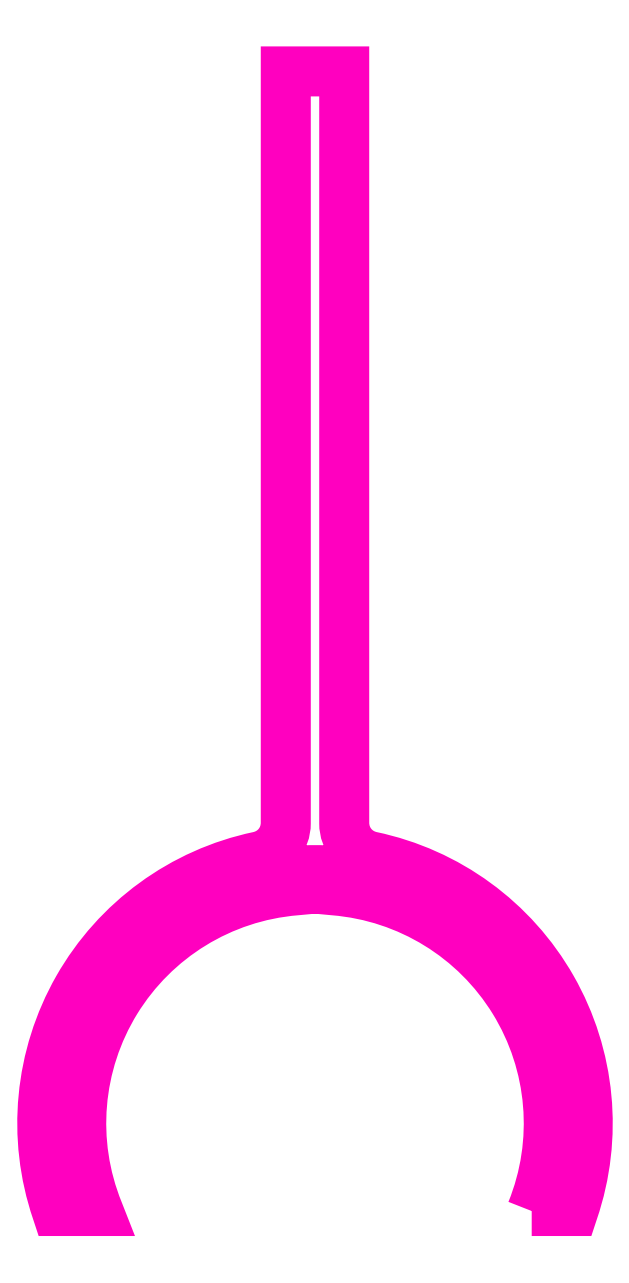
<metadata>
{"format":"dxf","ext":"dxf","renderer":"ezdxf+matplotlib","layout":"modelspace","background":"white","min_lineweight":24,"dpi":150}
</metadata>
<code>
0
SECTION
2
ENTITIES
0
POLYLINE
8
ANA
66
     1
10
0
20
0
30
0
70
     1
0
VERTEX
8
ANA
10
274.7
20
212.9
30
0
42
0.5054
0
VERTEX
8
ANA
10
264.6
20
229.3
30
0
0
VERTEX
8
ANA
10
264.6
20
230.3
30
0
42
0.03852
0
VERTEX
8
ANA
10
262.6
20
230.3
30
0
0
VERTEX
8
ANA
10
262.6
20
229.3
30
0
42
0.5054
0
VERTEX
8
ANA
10
252.4
20
212.9
30
0
0
VERTEX
8
ANA
10
250.3
20
212.9
30
0
42
-0.4496
0
VERTEX
8
ANA
10
260.7
20
231.1
30
0
42
0.3546
0
VERTEX
8
ANA
10
262.1
20
232.8
30
0
0
VERTEX
8
ANA
10
262.1
20
271.4
30
0
0
VERTEX
8
ANA
10
265.1
20
271.4
30
0
0
VERTEX
8
ANA
10
265.1
20
232.8
30
0
42
0.3546
0
VERTEX
8
ANA
10
266.4
20
231.1
30
0
42
-0.4496
0
VERTEX
8
ANA
10
276.8
20
212.9
30
0
0
SEQEND
8
ANA
0
ENDSEC
0
EOF

</code>
